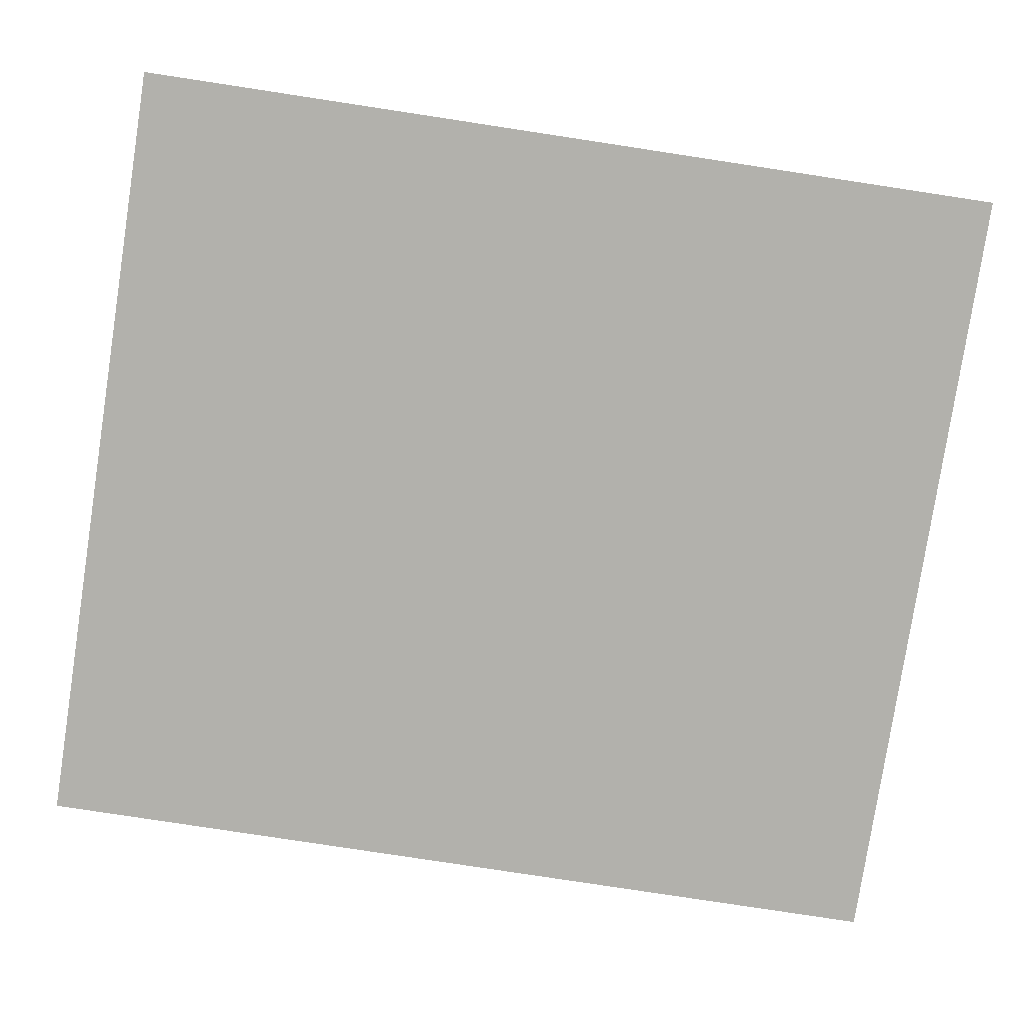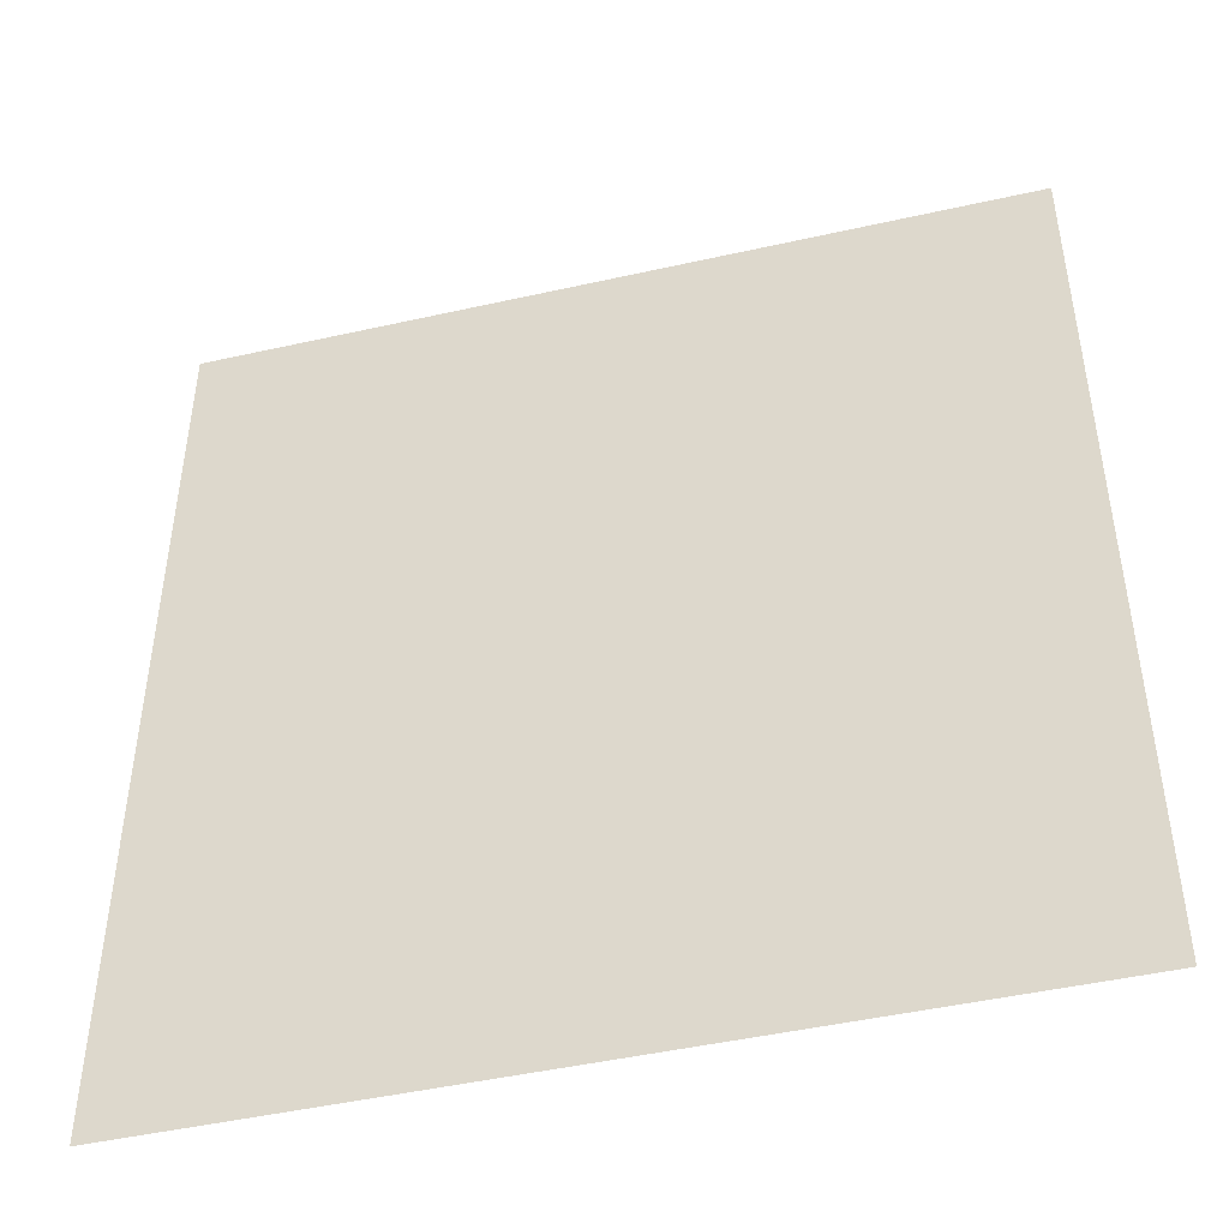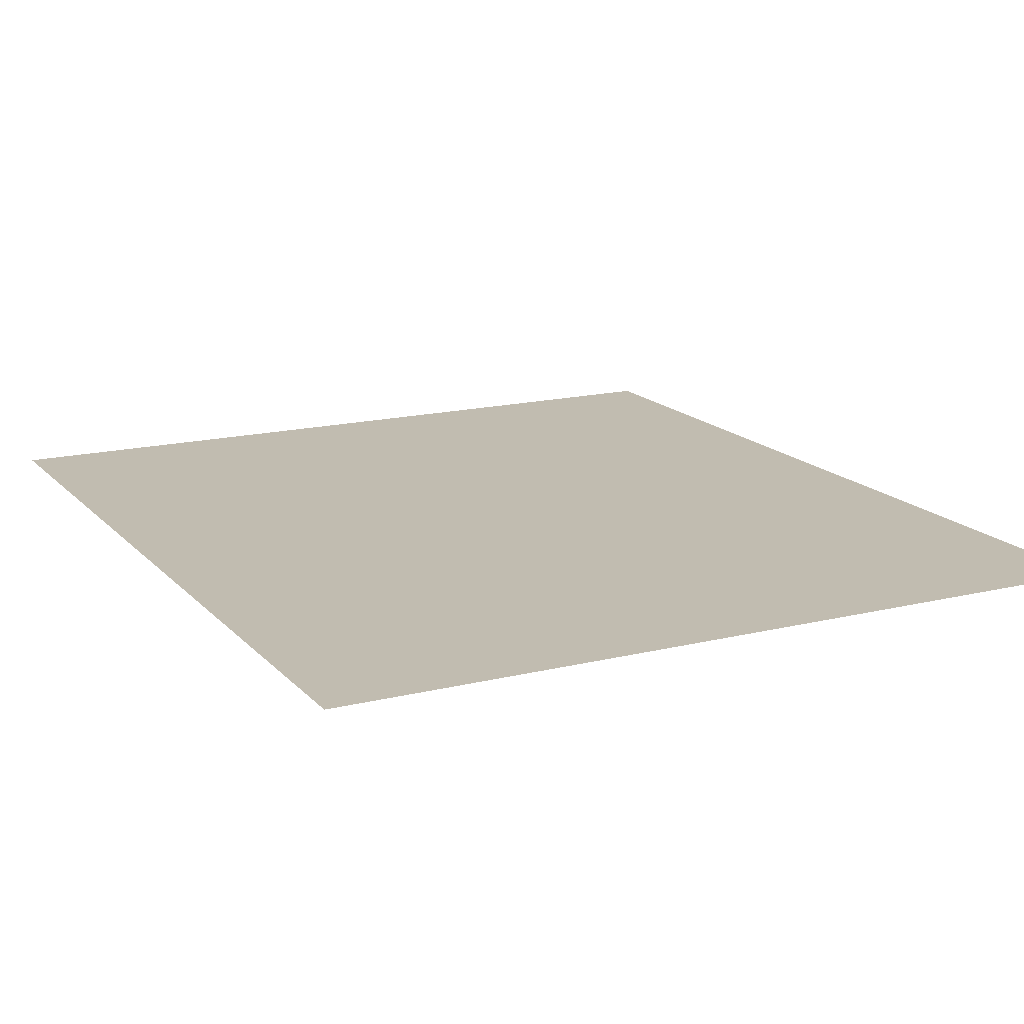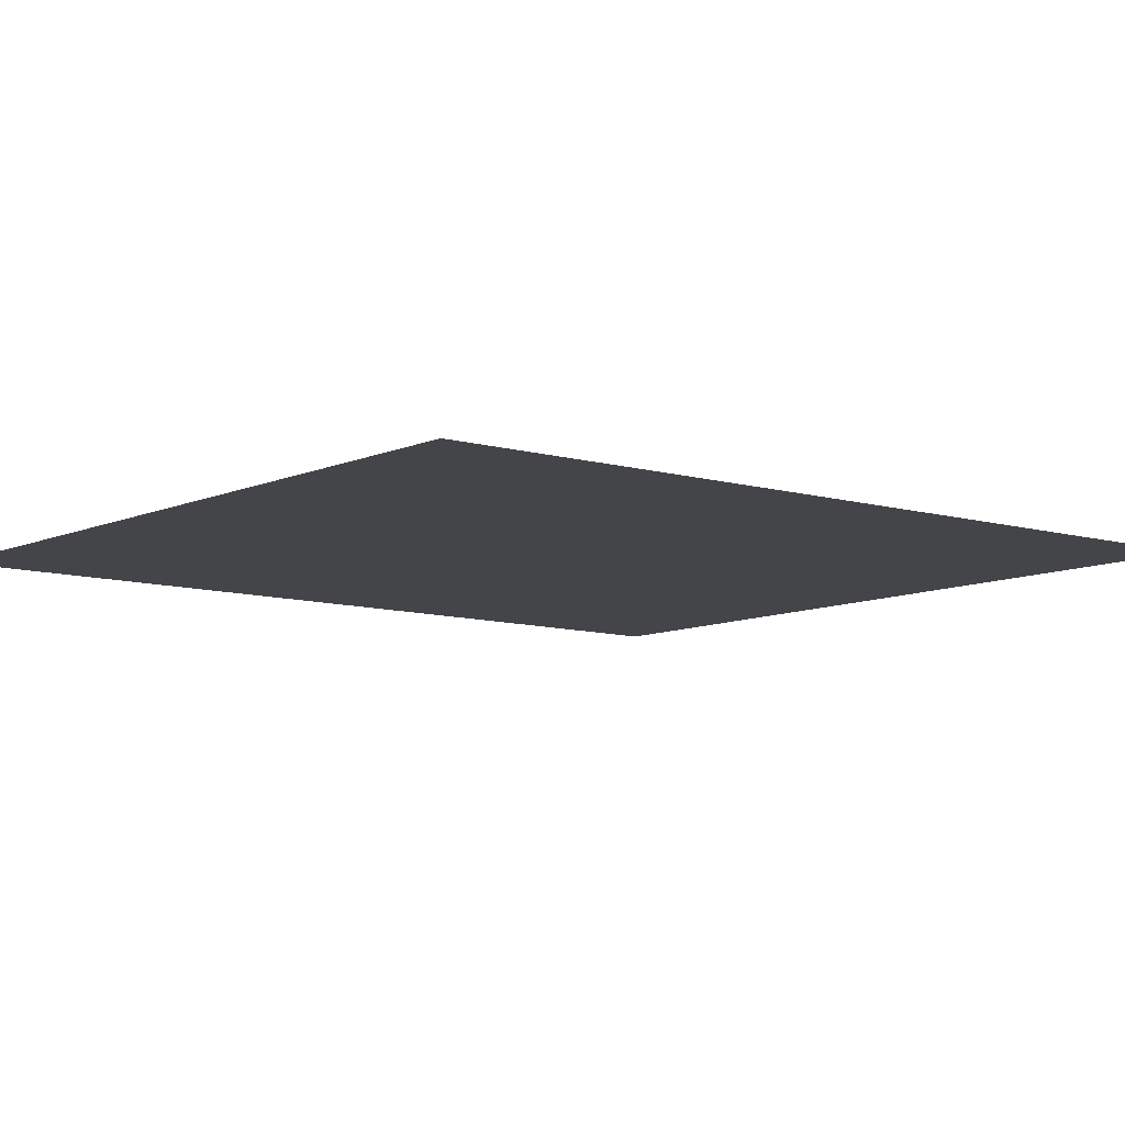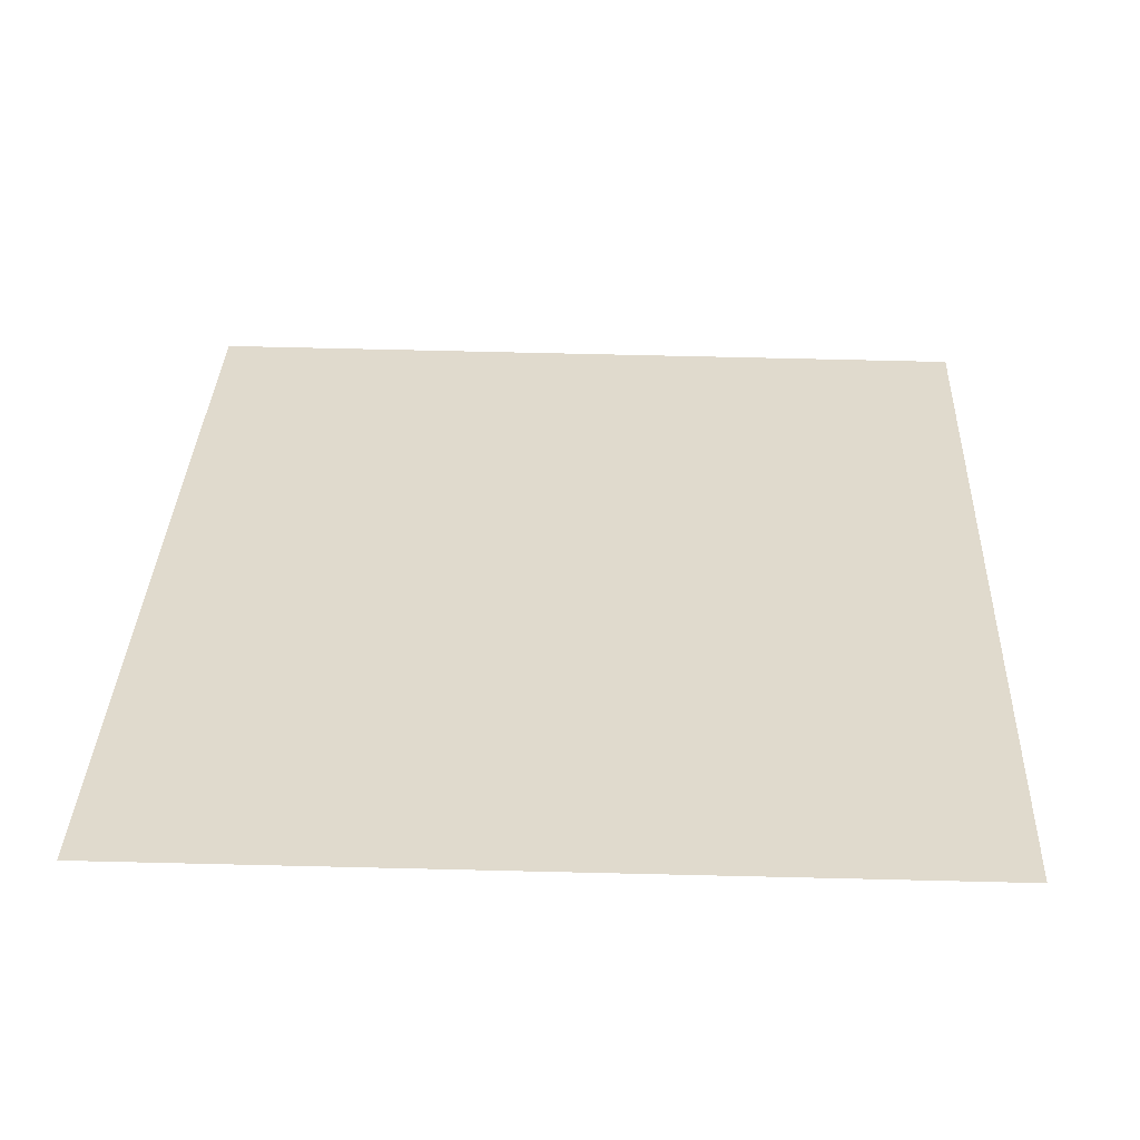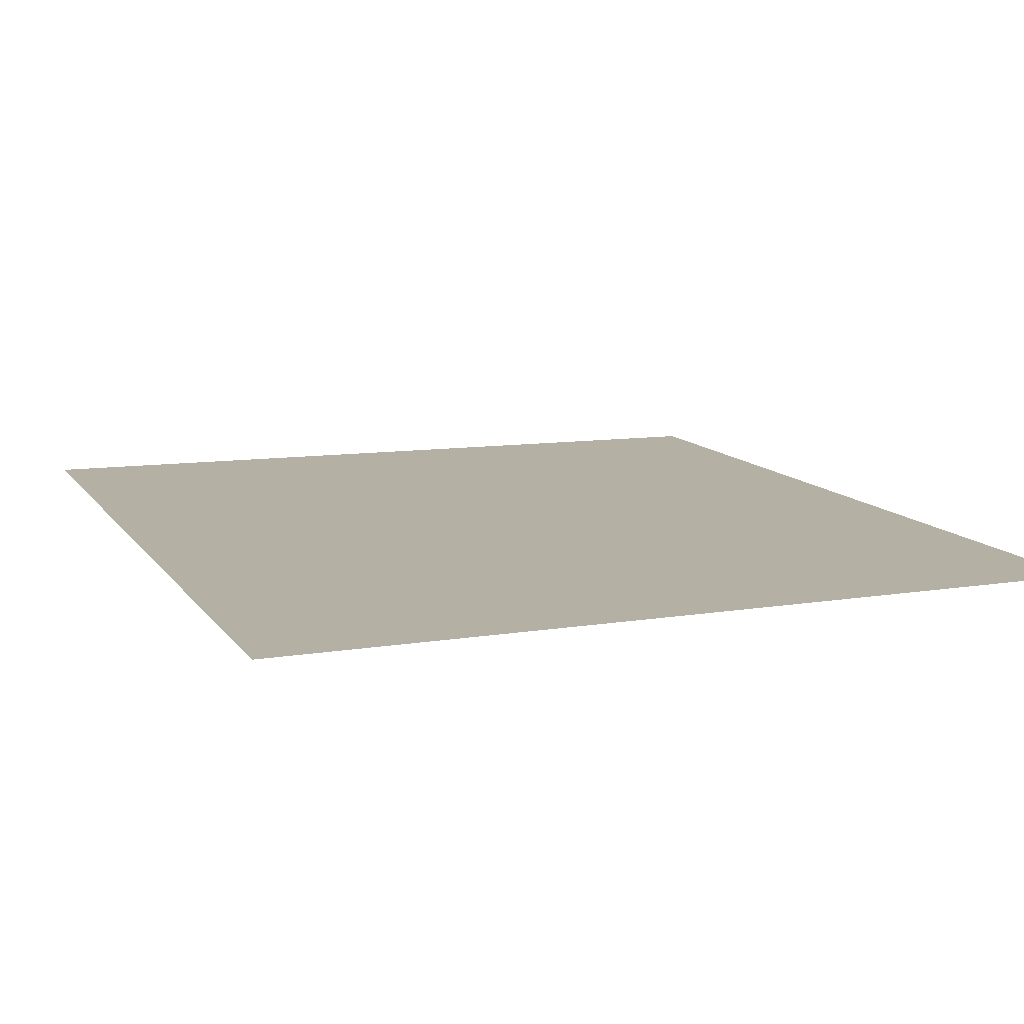
<metadata>
{"format":"obj","ext":"obj","renderer":"f3d","projection":"perspective","resolution":1024,"background":"white","views":[{"elev":-78.9,"azim":-98.7,"up":"+Z"},{"elev":-46.6,"azim":14.3,"up":"+Y"},{"elev":16.5,"azim":152.8,"up":"+Z"},{"elev":-8.7,"azim":50.5,"up":"+Z"},{"elev":33.0,"azim":-177.8,"up":"+Z"},{"elev":11.6,"azim":158.8,"up":"+Z"}]}
</metadata>
<code>
o FridgeDrawer2_17_FridgeDrawer2C5_2_GeomSubset_6
v 0.000189 0.04039 -1.019
v 0.000198 0.04039 -1.019
v 0.000189 0.0404 -1.019
v 0.000198 0.0404 -1.019
v 0.000189 0.04039 -1.019
v 0.000198 0.04039 -1.019
v 0.000189 0.0404 -1.019
v 0.000198 0.0404 -1.019
v 0.000189 0.04039 -1.019
v 0.000198 0.04039 -1.019
v 0.000189 0.0404 -1.019
v 0.000198 0.0404 -1.019
v 0.000189 0.04039 -1.019
v 0.000198 0.04039 -1.019
v 0.000189 0.0404 -1.019
v 0.000198 0.0404 -1.019
v 0.000189 0.04039 -1.019
v 0.000198 0.04039 -1.019
v 0.000189 0.0404 -1.019
v 0.000198 0.0404 -1.019
v 0.000189 0.04039 -1.019
v 0.000198 0.04039 -1.019
v 0.000189 0.0404 -1.019
v 0.000198 0.0404 -1.019
v 0.000189 0.04039 -1.019
v 0.000198 0.04039 -1.019
v 0.000189 0.0404 -1.019
v 0.000198 0.0404 -1.019
v 0.02485 0.1678 0.01873
v 0.3975 0.1678 0.01873
v 0.02485 0.09176 -0.09762
v 0.02485 0.08634 -0.1006
v 0.3975 0.08634 -0.1006
v 0.3975 0.09176 -0.09762
v 0.02485 0.1678 0.02671
v 0.02485 0.09176 0.02671
v 0.02485 0.08634 0.02671
v 0.02485 -0.1897 0.02671
v 0.3975 0.09176 0.02671
v 0.3975 0.1678 0.02671
v 0.3975 0.08634 0.02671
v 0.3975 -0.1897 0.02671
v 0.3975 -0.1494 -0.1006
v 0.3975 -0.1718 -0.0782
v 0.02485 -0.1718 -0.0782
v 0.02485 -0.1494 -0.1006
v 0.02485 -0.1701 -0.08675
v 0.3975 -0.1701 -0.08675
v 0.02485 -0.1653 -0.094
v 0.3975 -0.1653 -0.094
v 0.02485 -0.158 -0.09885
v 0.3975 -0.158 -0.09885
v 0.0289 0.1587 0.02145
v 0.3935 0.1587 0.02145
v 0.3912 0.08668 -0.09211
v 0.03113 0.08668 -0.09211
v 0.3936 -0.1623 -0.07644
v 0.3913 -0.1822 0.02799
v 0.03104 -0.1822 0.02799
v 0.02876 -0.1623 -0.07644
v 0.3912 0.0845 -0.09329
v 0.03113 0.0845 -0.09329
v 0.0336 0.09176 0.02671
v 0.03104 0.1602 0.02671
v 0.0336 0.08634 0.02671
v 0.3935 -0.1612 -0.08308
v 0.3935 -0.1585 -0.08722
v 0.3935 -0.1543 -0.08999
v 0.3936 -0.1485 -0.09098
v 0.3888 0.08634 0.02671
v 0.3913 0.1602 0.02671
v 0.3888 0.09176 0.02671
v 0.02878 -0.1485 -0.09098
v 0.02882 -0.1543 -0.08999
v 0.02882 -0.1585 -0.08722
v 0.02882 -0.1612 -0.08308
v 0.0331 0.08597 0.002359
v 0.03048 -0.1774 0.002359
v 0.3893 0.08597 0.002359
v 0.3893 0.09072 0.002359
v 0.3931 0.1466 0.002359
v 0.3919 -0.1774 0.002359
v 0.0331 0.09072 0.002359
v 0.02927 0.1466 0.002359
v 0.02485 0.1571 0.002359
v 0.3975 0.1571 0.002359
v 0.3975 -0.1856 0.002359
v 0.02485 -0.1856 0.002359
v 0.02485 0.09176 0.002359
v 0.02485 0.08634 0.002359
v 0.3975 0.08634 0.002359
v 0.3975 0.09176 0.002359
v 0.02485 -0.2049 0.02671
v 0.3975 -0.2049 0.02671
v 0.3975 -0.2008 0.002359
v 0.02485 -0.2008 0.002359
f 25 26 28 27

</code>
